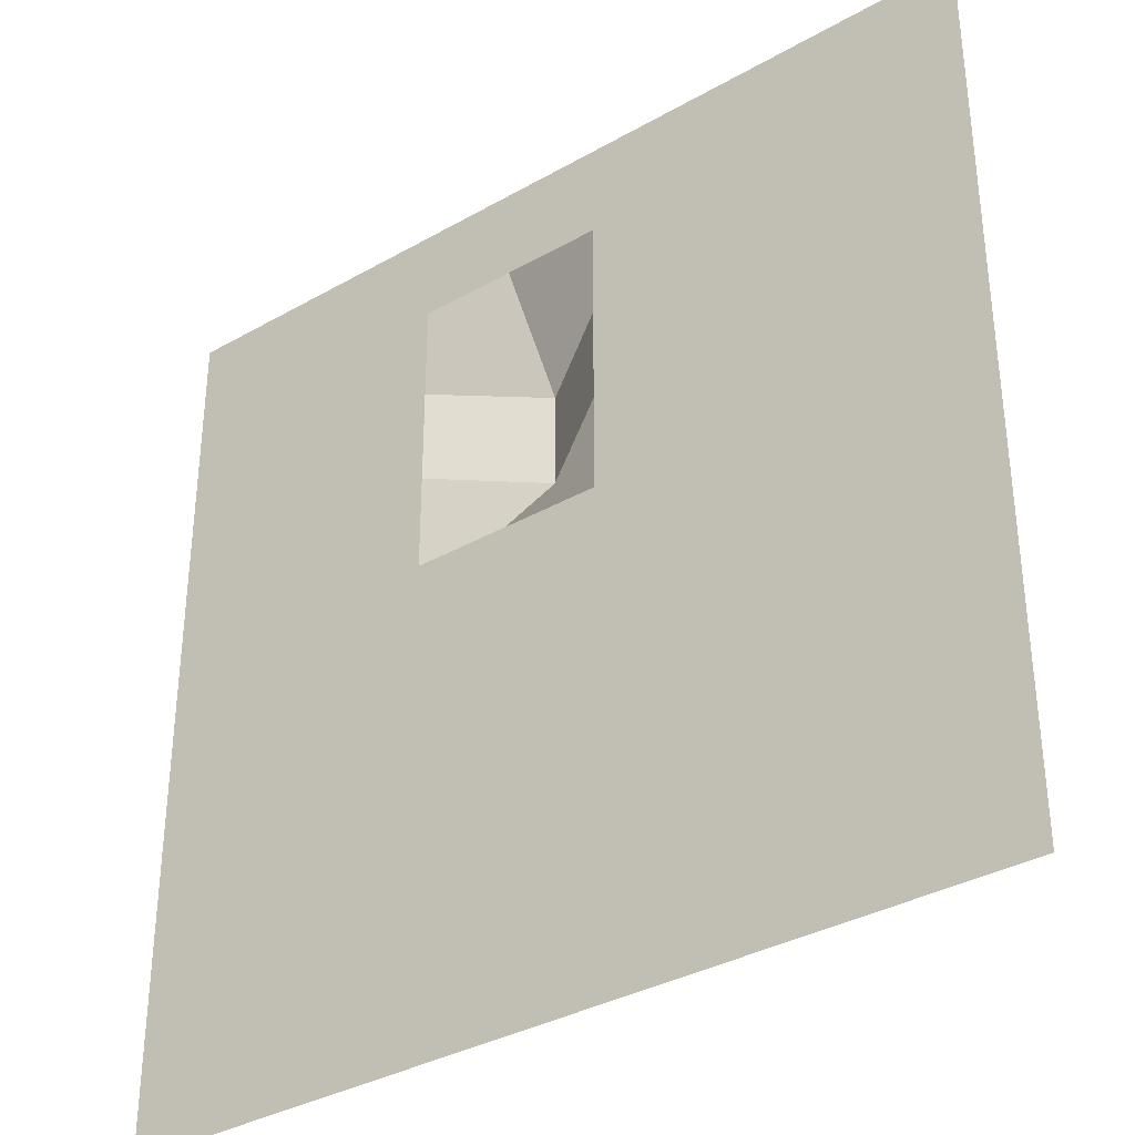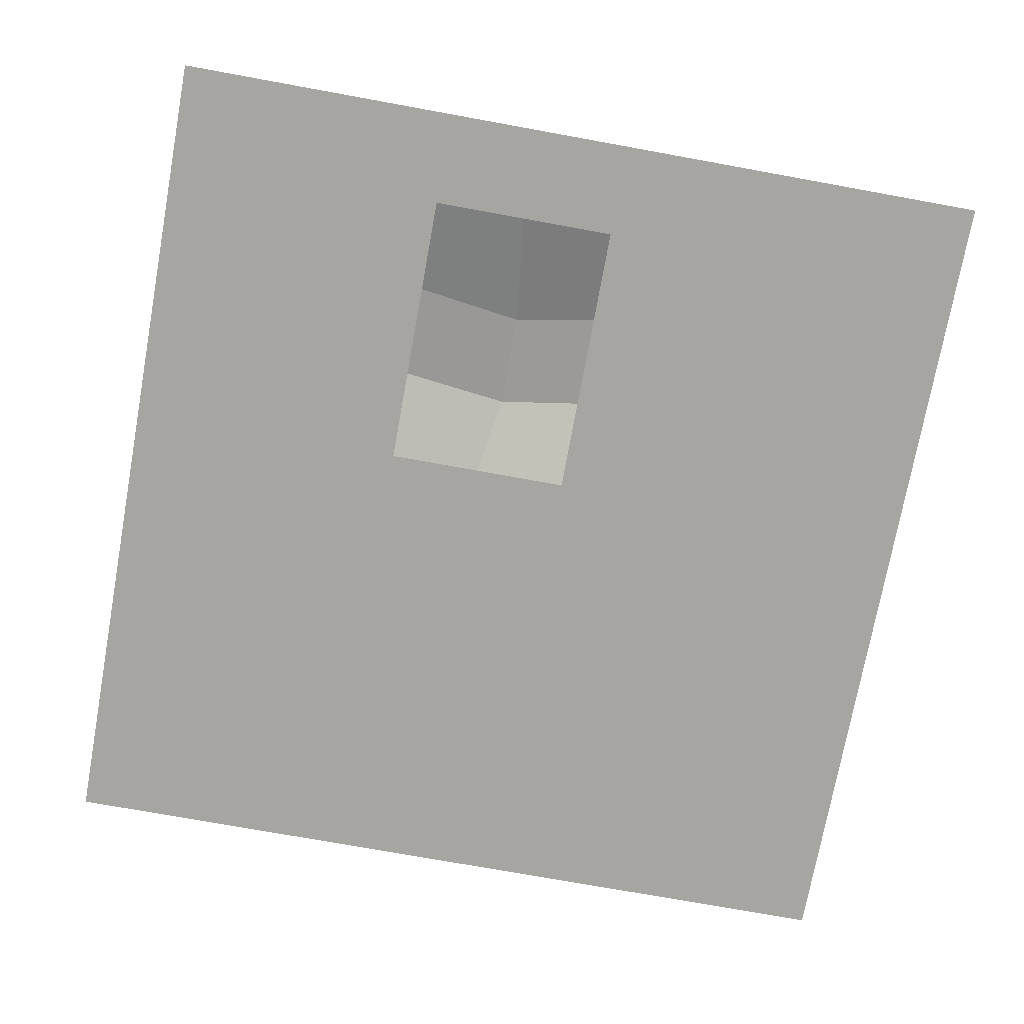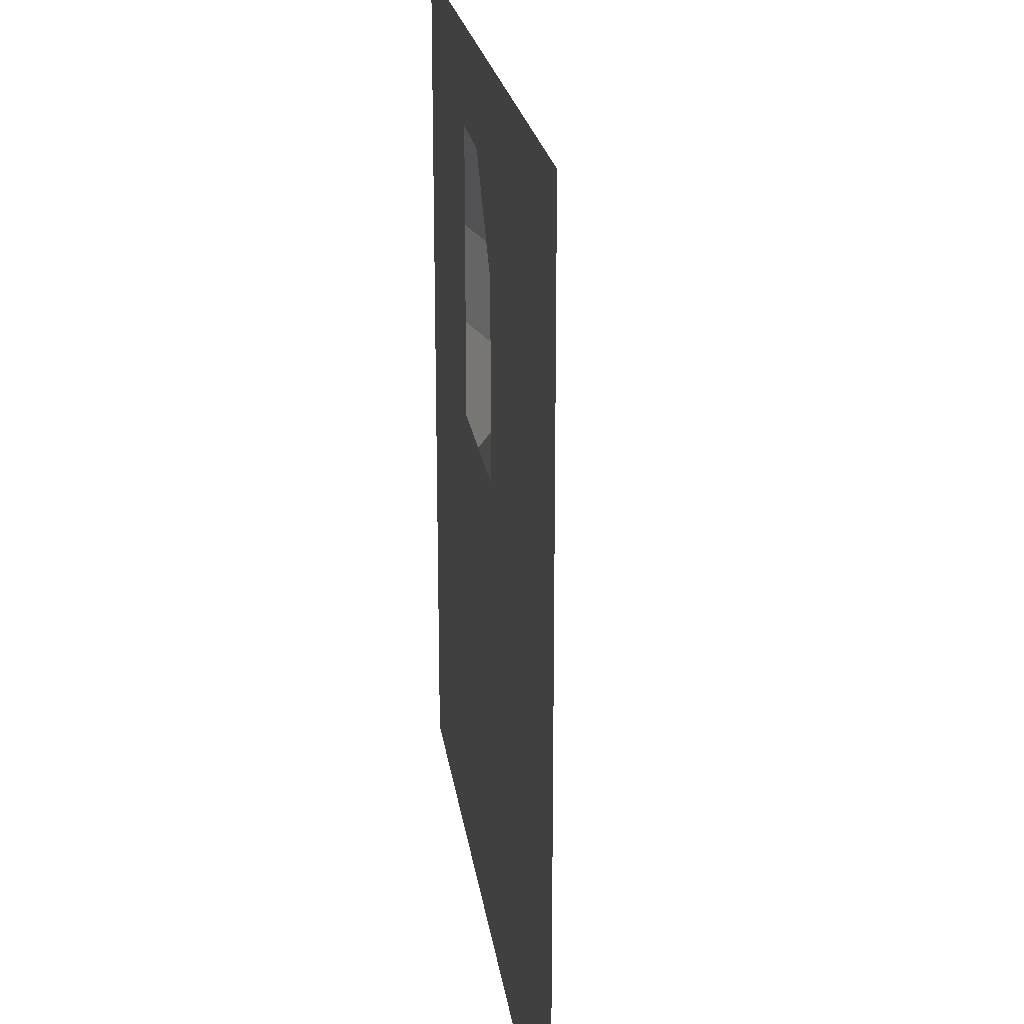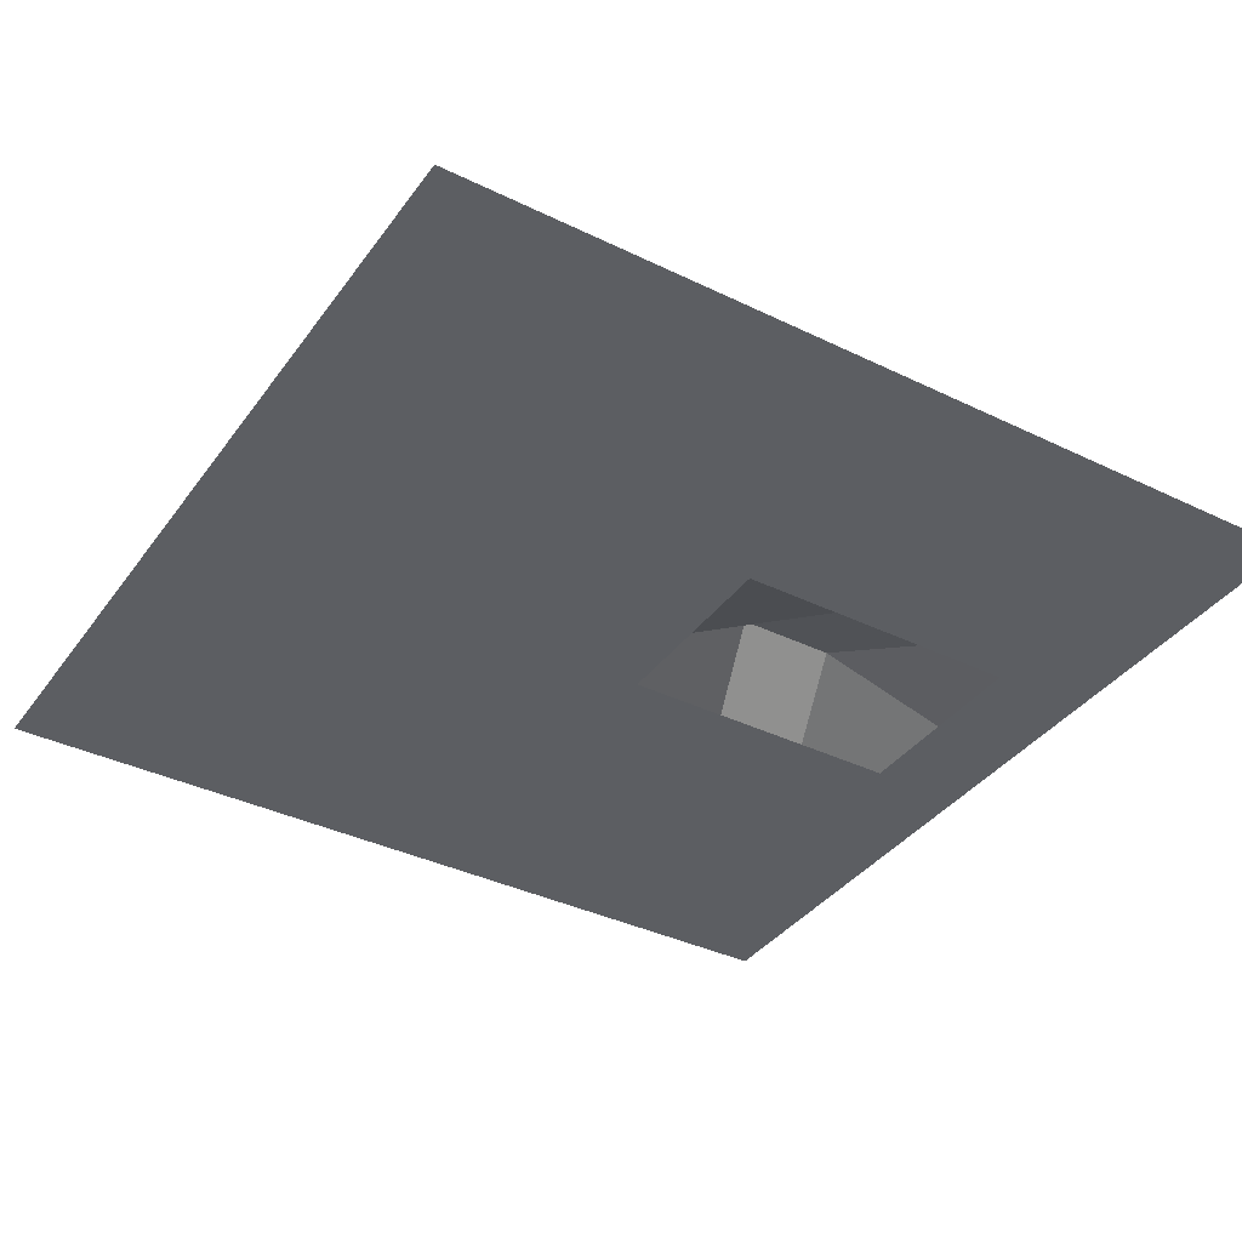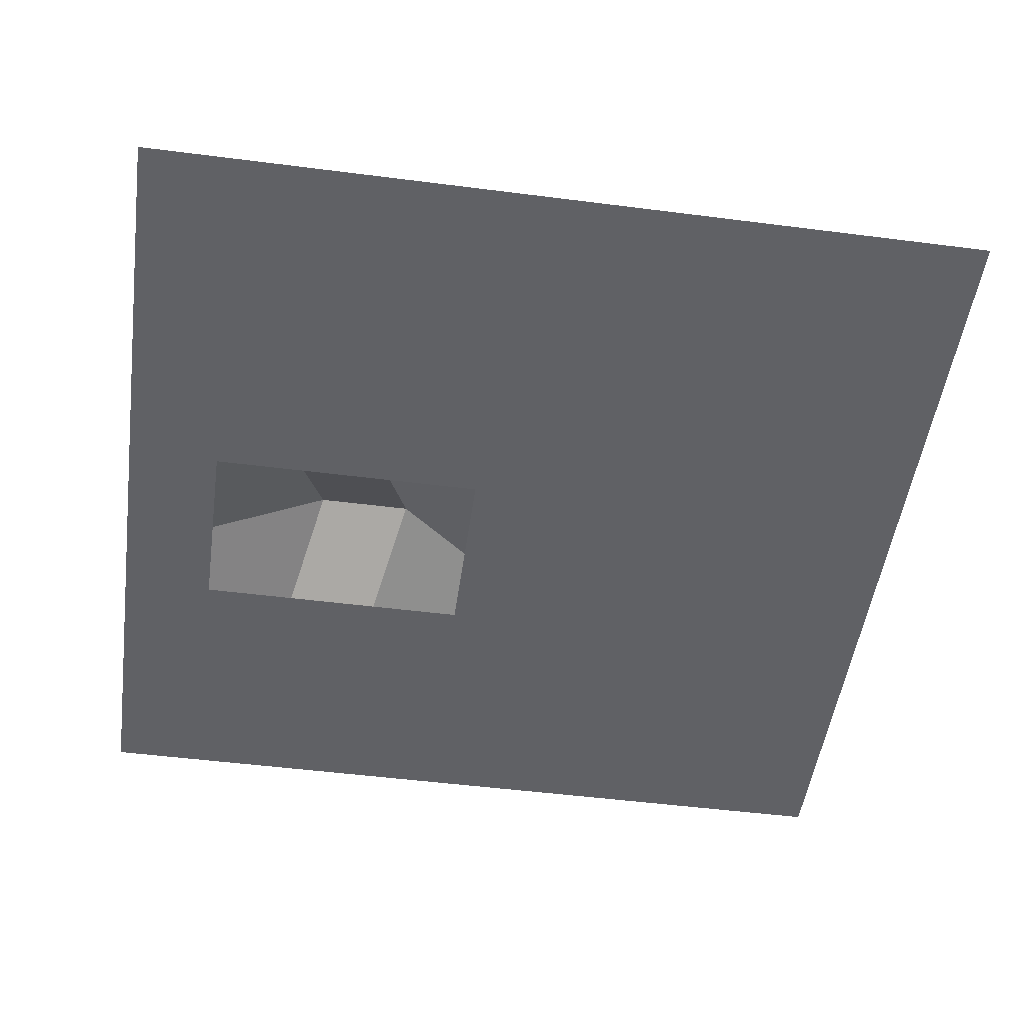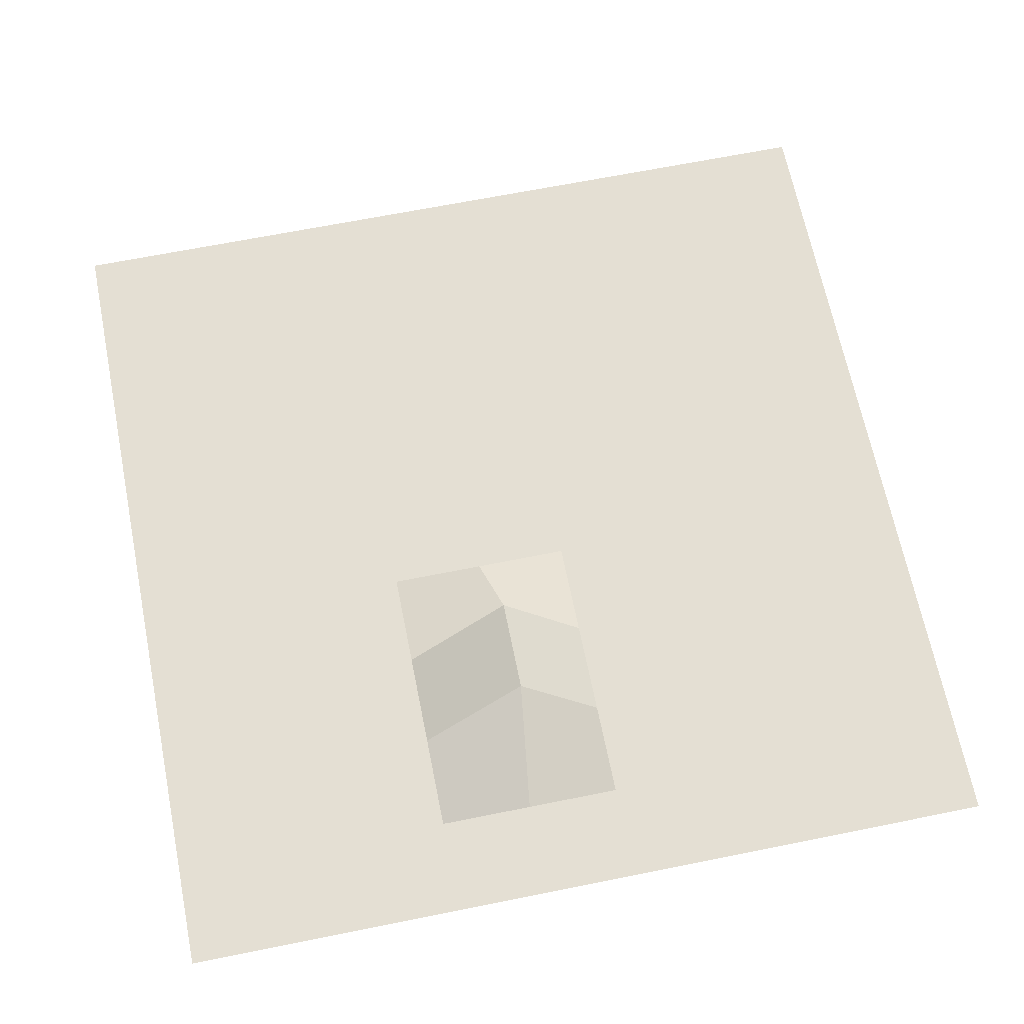
<metadata>
{"format":"obj","ext":"obj","renderer":"f3d","projection":"perspective","resolution":1024,"background":"white","views":[{"elev":-35.0,"azim":37.2,"up":"+Z"},{"elev":-73.8,"azim":-10.3,"up":"+Y"},{"elev":21.3,"azim":82.3,"up":"+Z"},{"elev":-37.5,"azim":-121.8,"up":"+Y"},{"elev":-50.3,"azim":82.0,"up":"+Y"},{"elev":66.7,"azim":-11.4,"up":"+Y"}]}
</metadata>
<code>
o Grid
v -191.3 0 191.3
v -148.8 0 191.3
v -106.3 0 191.3
v -63.78 0 191.3
v -21.26 0 191.3
v 21.26 0 191.3
v 63.78 0 191.3
v 106.3 0 191.3
v 148.8 0 191.3
v 191.3 0 191.3
v -191.3 0 148.8
v -148.8 0 148.8
v -106.3 0 148.8
v -63.78 0 148.8
v -21.26 0 148.8
v 21.26 0 148.8
v 63.78 0 148.8
v 106.3 0 148.8
v 148.8 0 148.8
v 191.3 0 148.8
v -191.3 0 106.3
v -148.8 0 106.3
v -106.3 0 106.3
v -63.78 0 106.3
v -14.84 22.9 95.35
v 21.26 0 106.3
v 63.78 0 106.3
v 106.3 0 106.3
v 148.8 0 106.3
v 191.3 0 106.3
v -191.3 0 63.78
v -148.8 0 63.78
v -106.3 0 63.78
v -63.78 0 63.78
v -14.84 22.9 52.83
v 21.26 0 63.78
v 63.78 0 63.78
v 106.3 0 63.78
v 148.8 0 63.78
v 191.3 0 63.78
v -191.3 0 21.26
v -148.8 0 21.26
v -106.3 0 21.26
v -63.78 0 21.26
v -21.26 0 21.26
v 21.26 0 21.26
v 63.78 0 21.26
v 106.3 0 21.26
v 148.8 0 21.26
v 191.3 0 21.26
v -191.3 0 -21.26
v -148.8 0 -21.26
v -106.3 0 -21.26
v -63.78 0 -21.26
v -21.26 0 -21.26
v 21.26 0 -21.26
v 63.78 0 -21.26
v 106.3 0 -21.26
v 148.8 0 -21.26
v 191.3 0 -21.26
v -191.3 0 -63.78
v -148.8 0 -63.78
v -106.3 0 -63.78
v -63.78 0 -63.78
v -21.26 0 -63.78
v 21.26 0 -63.78
v 63.78 0 -63.78
v 106.3 0 -63.78
v 148.8 0 -63.78
v 191.3 0 -63.78
v -191.3 0 -106.3
v -148.8 0 -106.3
v -106.3 0 -106.3
v -63.78 0 -106.3
v -21.26 0 -106.3
v 21.26 0 -106.3
v 63.78 0 -106.3
v 106.3 0 -106.3
v 148.8 0 -106.3
v 191.3 0 -106.3
v -191.3 0 -148.8
v -148.8 0 -148.8
v -106.3 0 -148.8
v -63.78 0 -148.8
v -21.26 0 -148.8
v 21.26 0 -148.8
v 63.78 0 -148.8
v 106.3 0 -148.8
v 148.8 0 -148.8
v 191.3 0 -148.8
v -191.3 0 -191.3
v -148.8 0 -191.3
v -106.3 0 -191.3
v -63.78 0 -191.3
v -21.26 0 -191.3
v 21.26 0 -191.3
v 63.78 0 -191.3
v 106.3 0 -191.3
v 148.8 0 -191.3
v 191.3 0 -191.3
f 1 2 12 11
f 2 3 13 12
f 3 4 14 13
f 4 5 15 14
f 5 6 16 15
f 6 7 17 16
f 7 8 18 17
f 8 9 19 18
f 9 10 20 19
f 11 12 22 21
f 12 13 23 22
f 13 14 24 23
f 14 15 25 24
f 15 16 26 25
f 16 17 27 26
f 17 18 28 27
f 18 19 29 28
f 19 20 30 29
f 21 22 32 31
f 22 23 33 32
f 23 24 34 33
f 24 25 35 34
f 25 26 36 35
f 26 27 37 36
f 27 28 38 37
f 28 29 39 38
f 29 30 40 39
f 31 32 42 41
f 32 33 43 42
f 33 34 44 43
f 34 35 45 44
f 35 36 46 45
f 36 37 47 46
f 37 38 48 47
f 38 39 49 48
f 39 40 50 49
f 41 42 52 51
f 42 43 53 52
f 43 44 54 53
f 44 45 55 54
f 45 46 56 55
f 46 47 57 56
f 47 48 58 57
f 48 49 59 58
f 49 50 60 59
f 51 52 62 61
f 52 53 63 62
f 53 54 64 63
f 54 55 65 64
f 55 56 66 65
f 56 57 67 66
f 57 58 68 67
f 58 59 69 68
f 59 60 70 69
f 61 62 72 71
f 62 63 73 72
f 63 64 74 73
f 64 65 75 74
f 65 66 76 75
f 66 67 77 76
f 67 68 78 77
f 68 69 79 78
f 69 70 80 79
f 71 72 82 81
f 72 73 83 82
f 73 74 84 83
f 74 75 85 84
f 75 76 86 85
f 76 77 87 86
f 77 78 88 87
f 78 79 89 88
f 79 80 90 89
f 81 82 92 91
f 82 83 93 92
f 83 84 94 93
f 84 85 95 94
f 85 86 96 95
f 86 87 97 96
f 87 88 98 97
f 88 89 99 98
f 89 90 100 99

</code>
